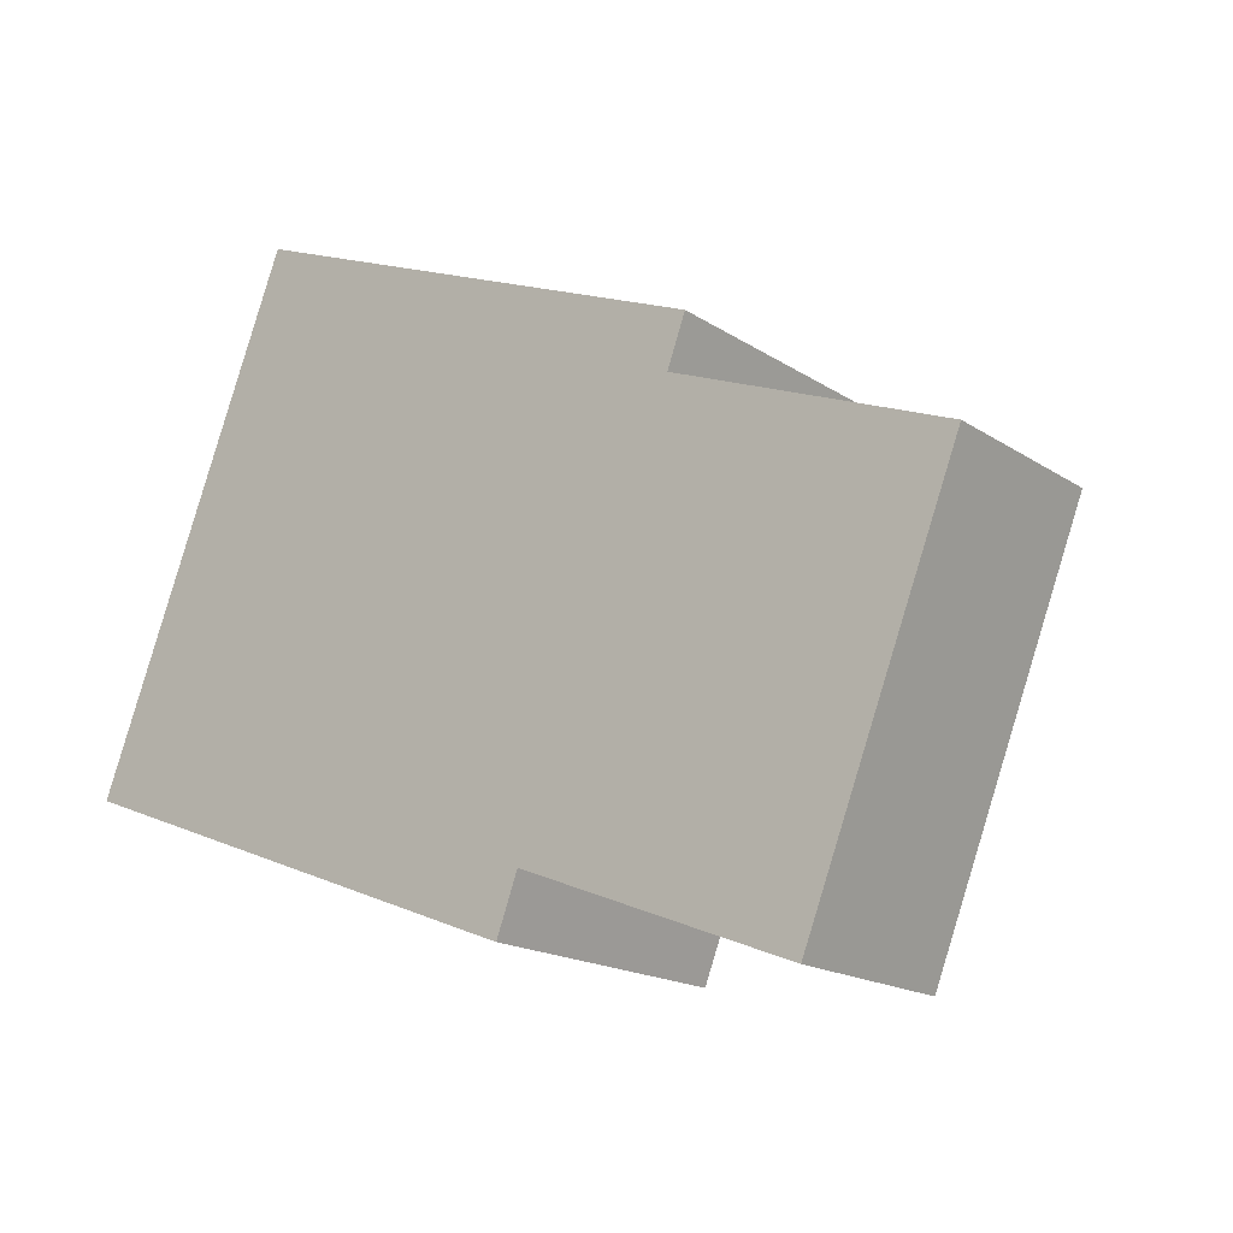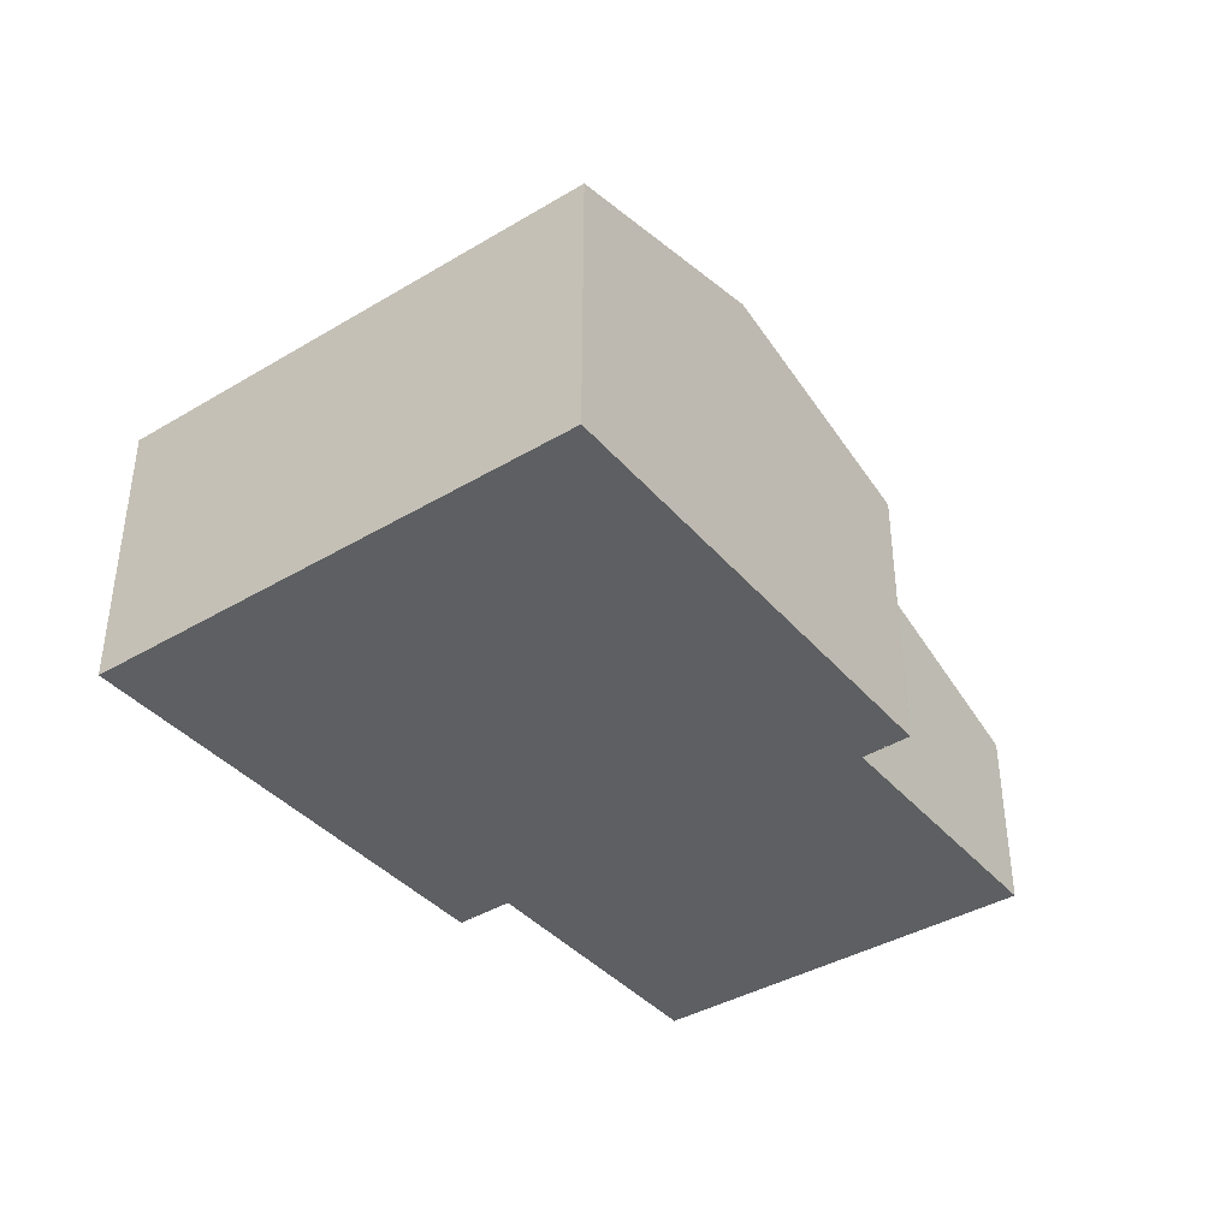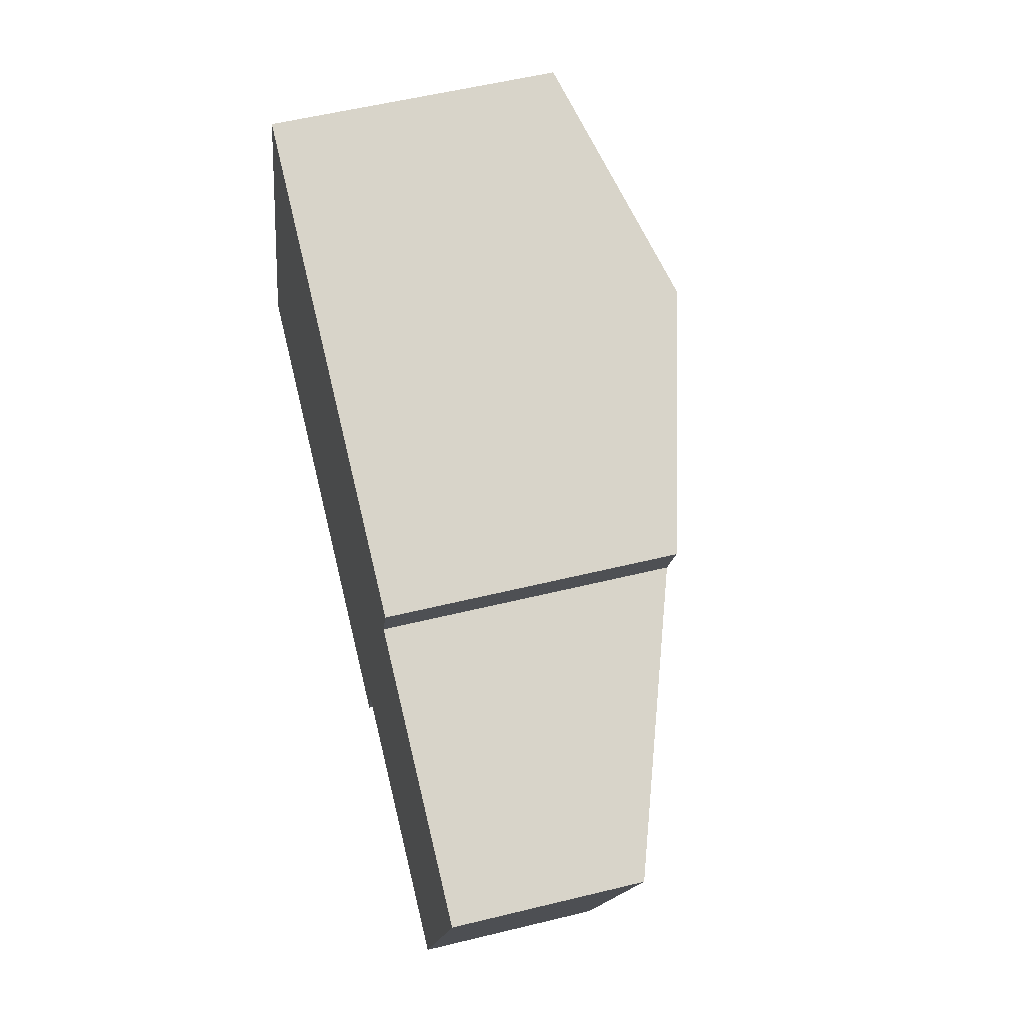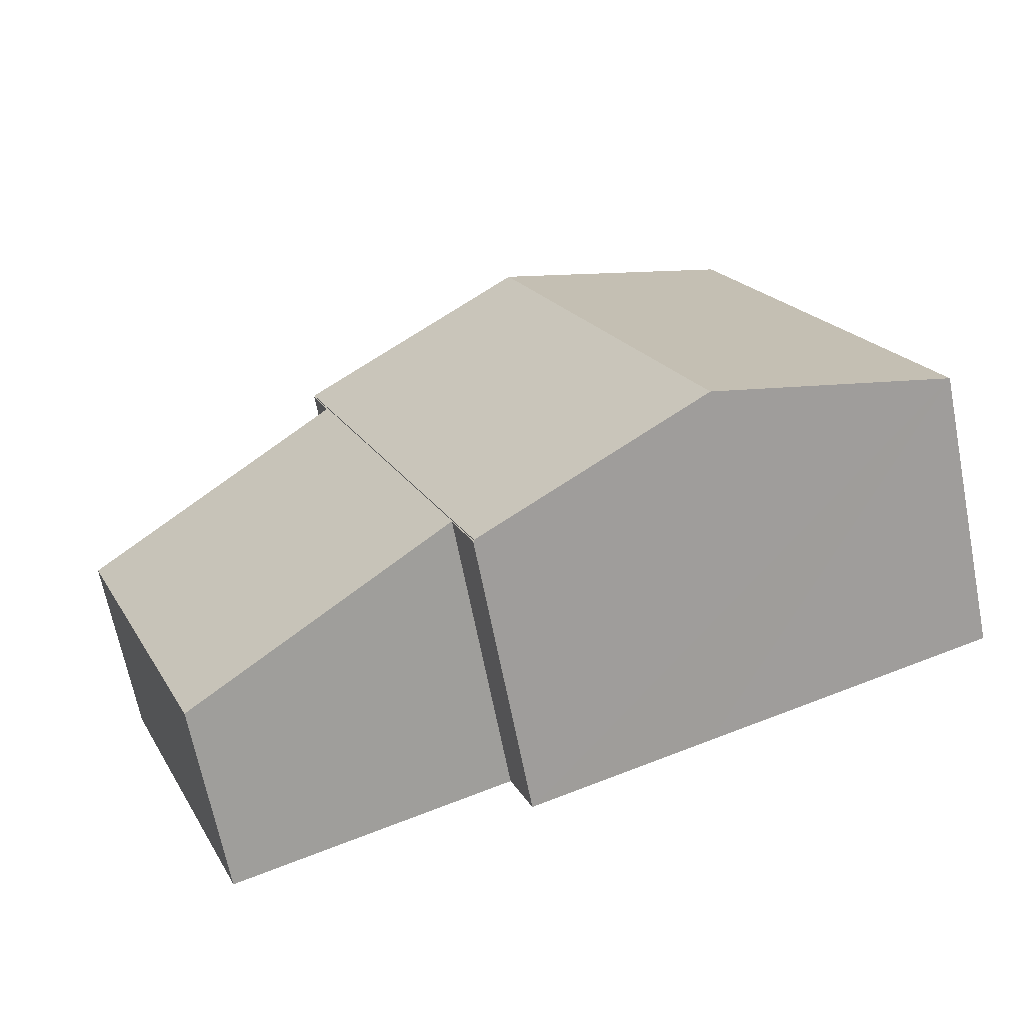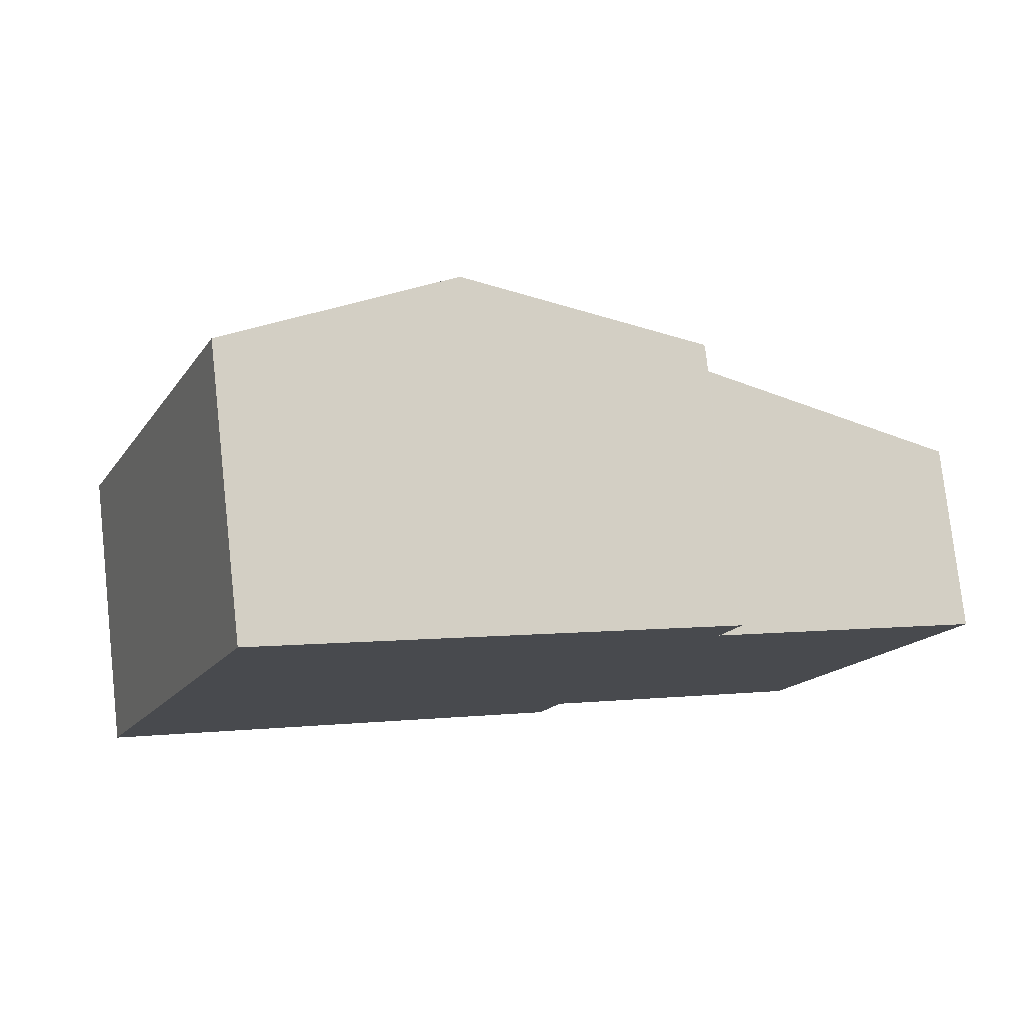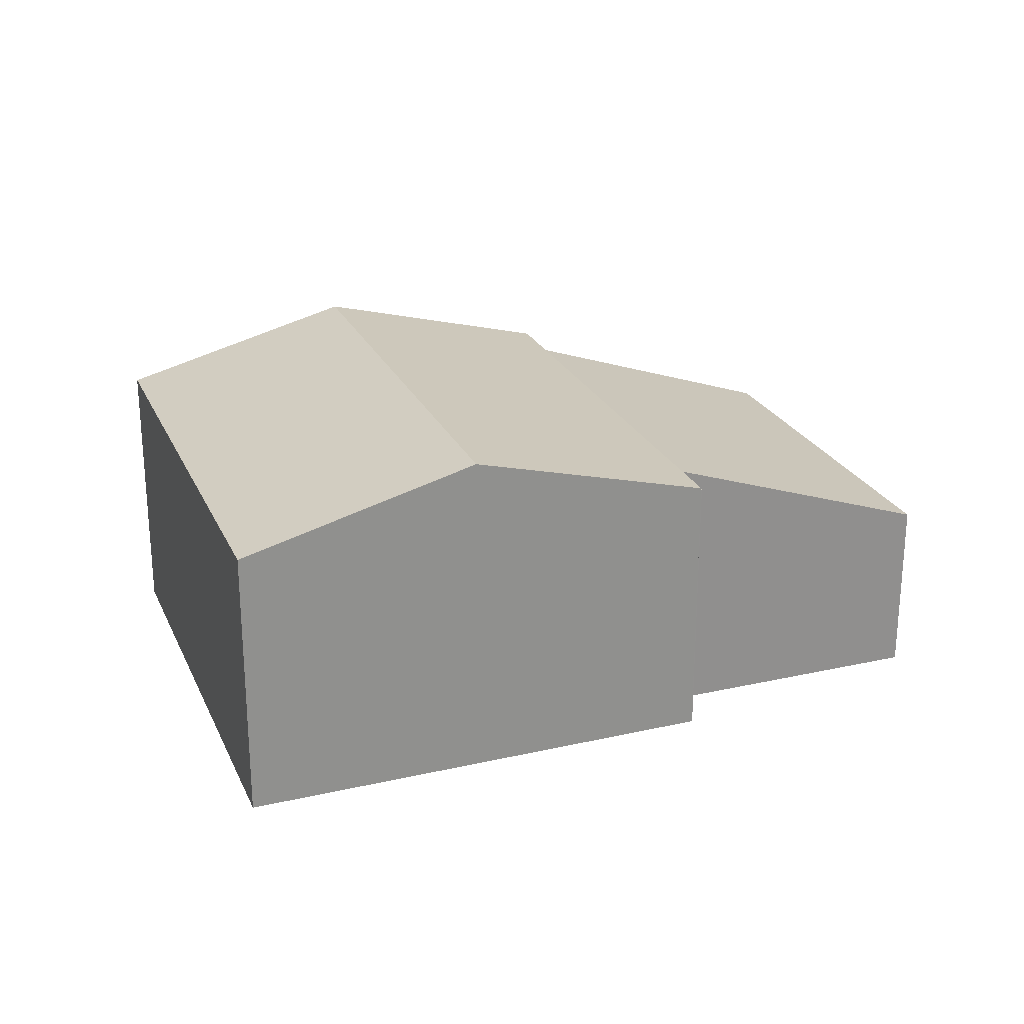
<metadata>
{"format":"obj","ext":"obj","renderer":"f3d","projection":"perspective","resolution":1024,"background":"white","views":[{"elev":-17.2,"azim":37.7,"up":"+Z"},{"elev":-39.5,"azim":-32.3,"up":"+Y"},{"elev":55.3,"azim":75.5,"up":"+Z"},{"elev":-67.3,"azim":-168.8,"up":"+Z"},{"elev":77.5,"azim":-6.3,"up":"+Z"},{"elev":24.3,"azim":1.1,"up":"+Y"}]}
</metadata>
<code>
v  11.24 6.82 -4.362
v  10.18 8.399 9.713
v  15.82 6.82 7.455
v  6.945 8.017 -2.695
v  5.573 8.399 -2.163
v  0 6.846 4.192e-16
v  4.625 6.846 11.93
v  8.596 7.957 10.35
v  4.625 -7.307e-16 11.93
v  8.596 -6.334e-16 10.35
v  15.82 -4.565e-16 7.455
v  10.18 -5.947e-16 9.713
v  11.24 2.671e-16 -4.362
v  6.945 1.65e-16 -2.695
v  0 0 0
v  5.573 1.324e-16 -2.163
v  11.24 6.79 -4.362
v  11.78 6.786 -3.002
v  11.27 6.78 -4.373
v  15.82 6.79 7.455
v  15.4 6.777 6.271
v  21.83 4.453 3.735
v  15.83 6.785 7.449
v  16.36 5.131 -4.8
v  18.21 4.462 -5.526
v  15.83 -4.561e-16 7.449
v  15.4 -3.84e-16 6.271
v  18.21 3.384e-16 -5.526
v  21.83 -2.287e-16 3.735
v  11.78 1.838e-16 -3.002
v  11.27 2.678e-16 -4.373
v  16.36 2.939e-16 -4.8
g defaultobject
f 1 2 3
f 2 1 4
f 2 4 5
f 6 2 5
f 2 6 7
f 2 7 8
f 9 8 7
f 8 9 2
f 2 9 3
f 3 9 10
f 3 10 11
f 11 10 12
f 11 1 3
f 1 11 13
f 13 4 1
f 4 13 5
f 5 13 6
f 6 13 14
f 6 14 15
f 15 14 16
f 15 7 6
f 7 15 9
f 12 13 11
f 13 12 10
f 13 10 9
f 13 9 14
f 14 9 15
f 14 15 16
f 17 18 19
f 18 17 20
f 18 20 21
f 18 21 22
f 21 20 23
f 24 22 25
f 22 24 18
f 26 21 23
f 21 26 27
f 22 28 25
f 28 22 29
f 30 19 18
f 19 30 31
f 27 22 21
f 22 27 29
f 28 24 25
f 24 28 18
f 18 28 30
f 30 28 32
f 19 13 17
f 13 19 31
f 13 20 17
f 20 13 11
f 11 23 20
f 23 11 26
f 29 27 28
f 13 30 11
f 30 13 31
f 11 30 27
f 27 30 32
f 27 32 28
f 11 27 26

</code>
